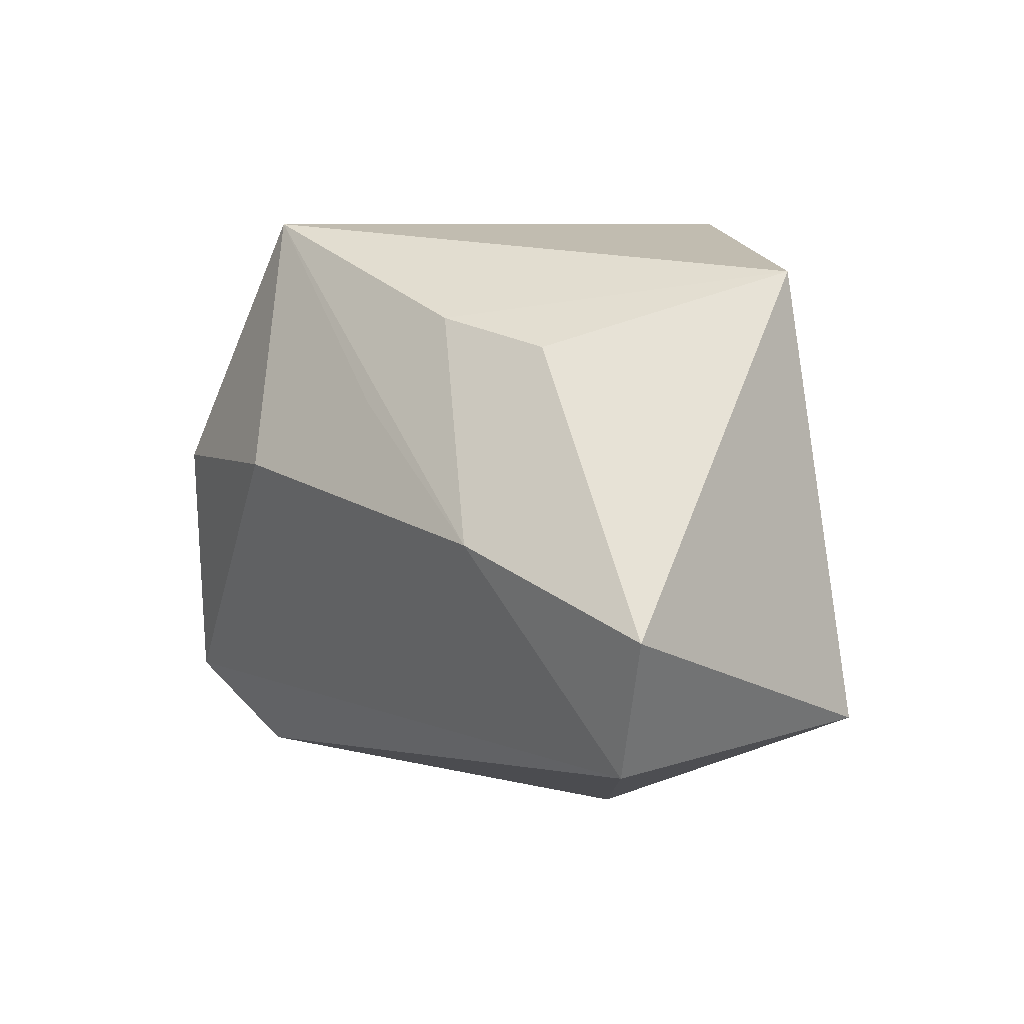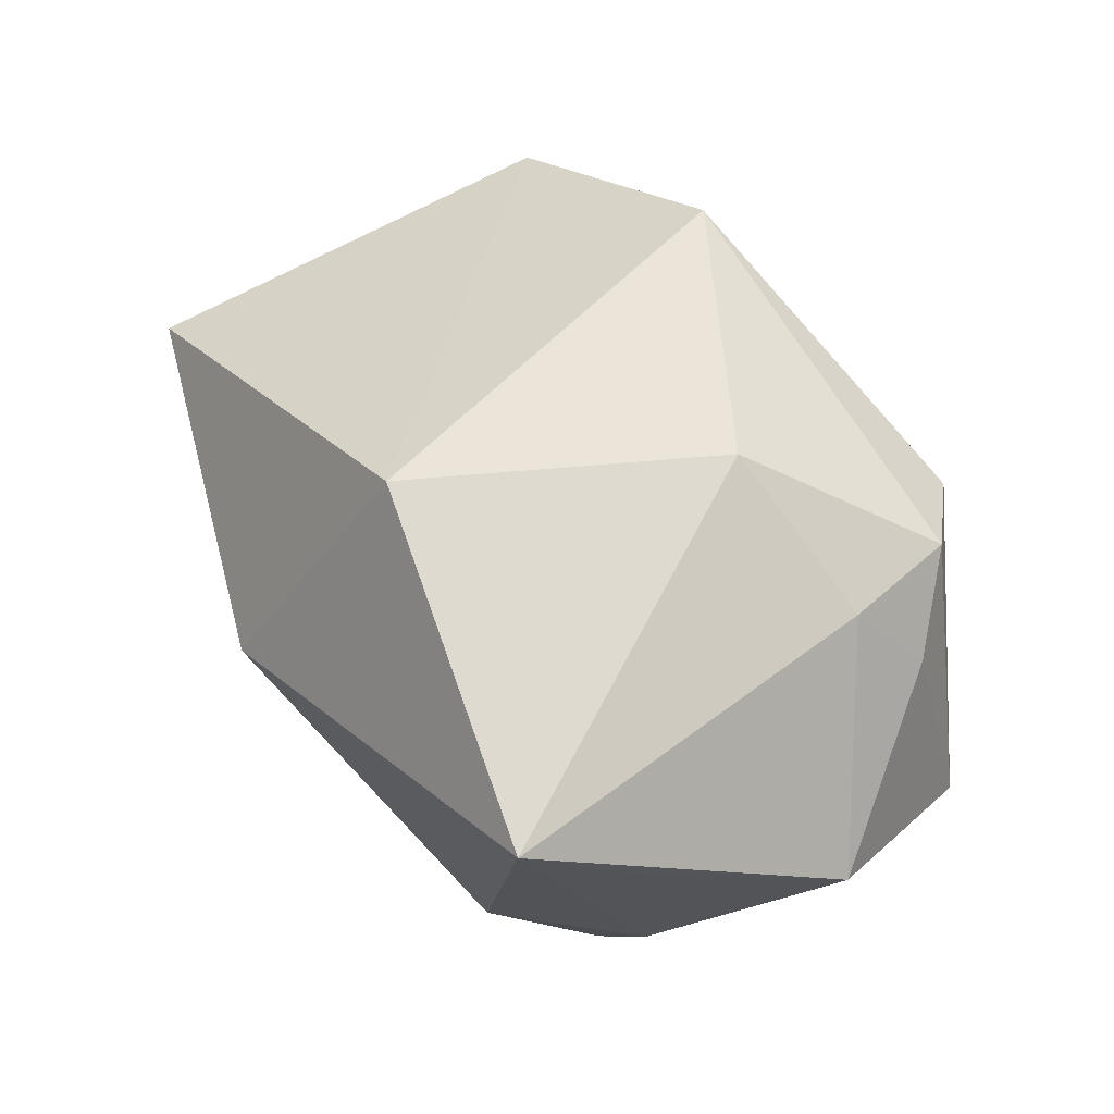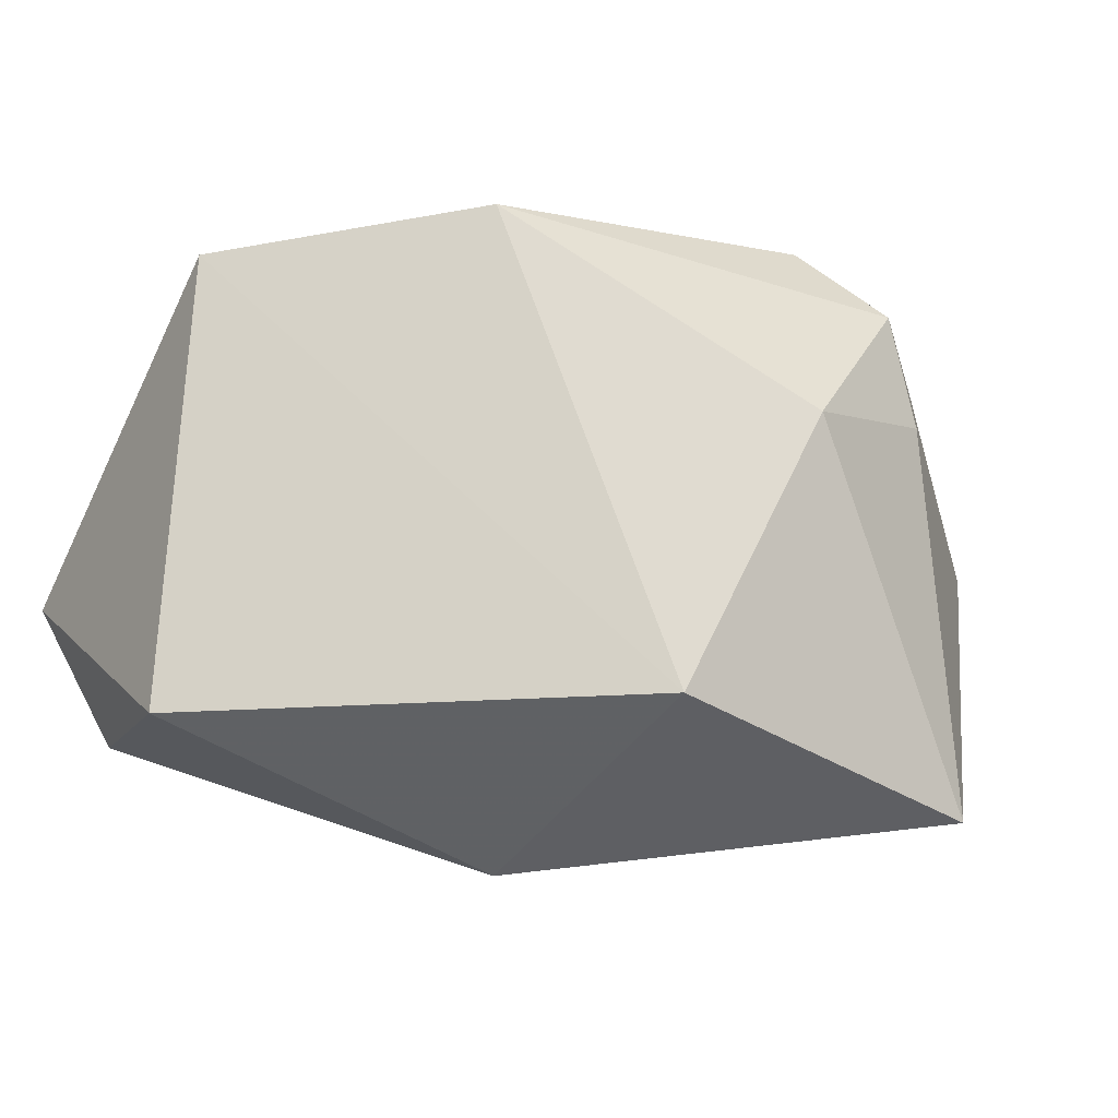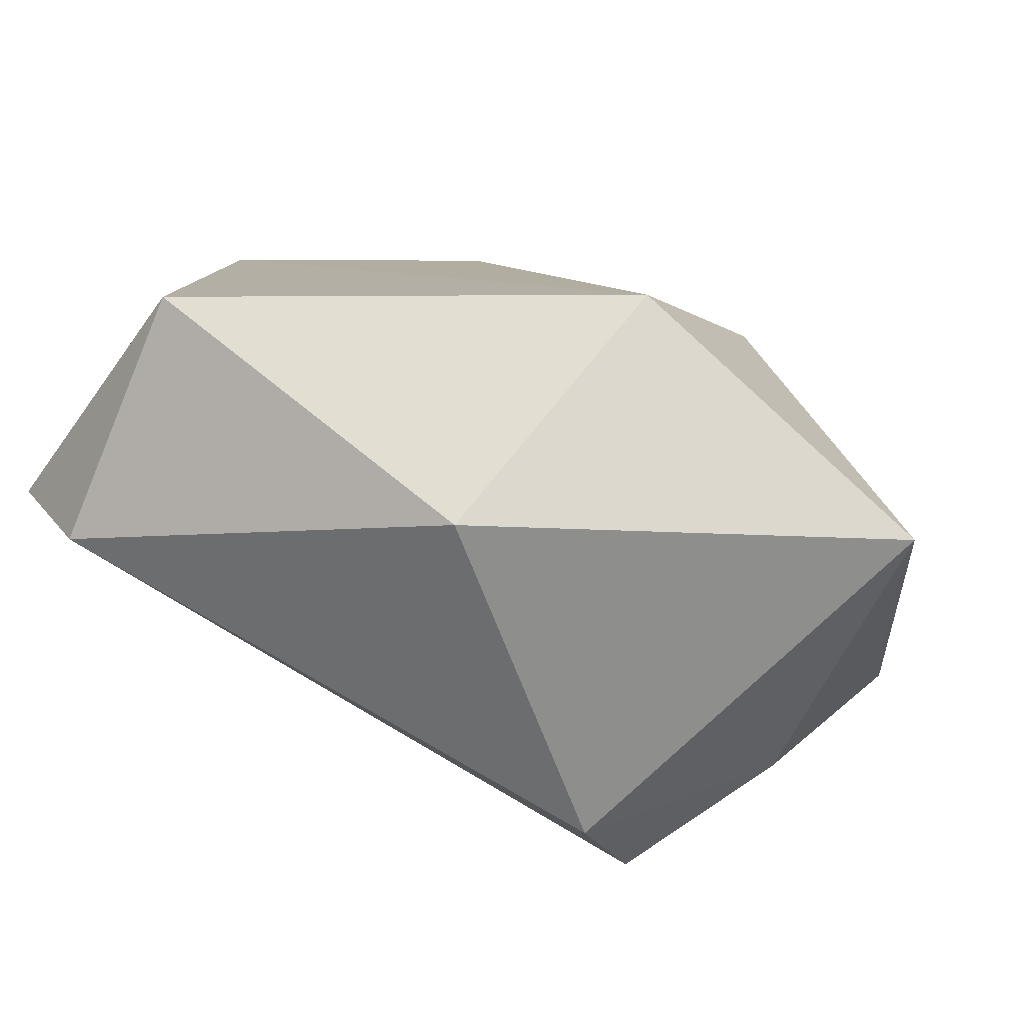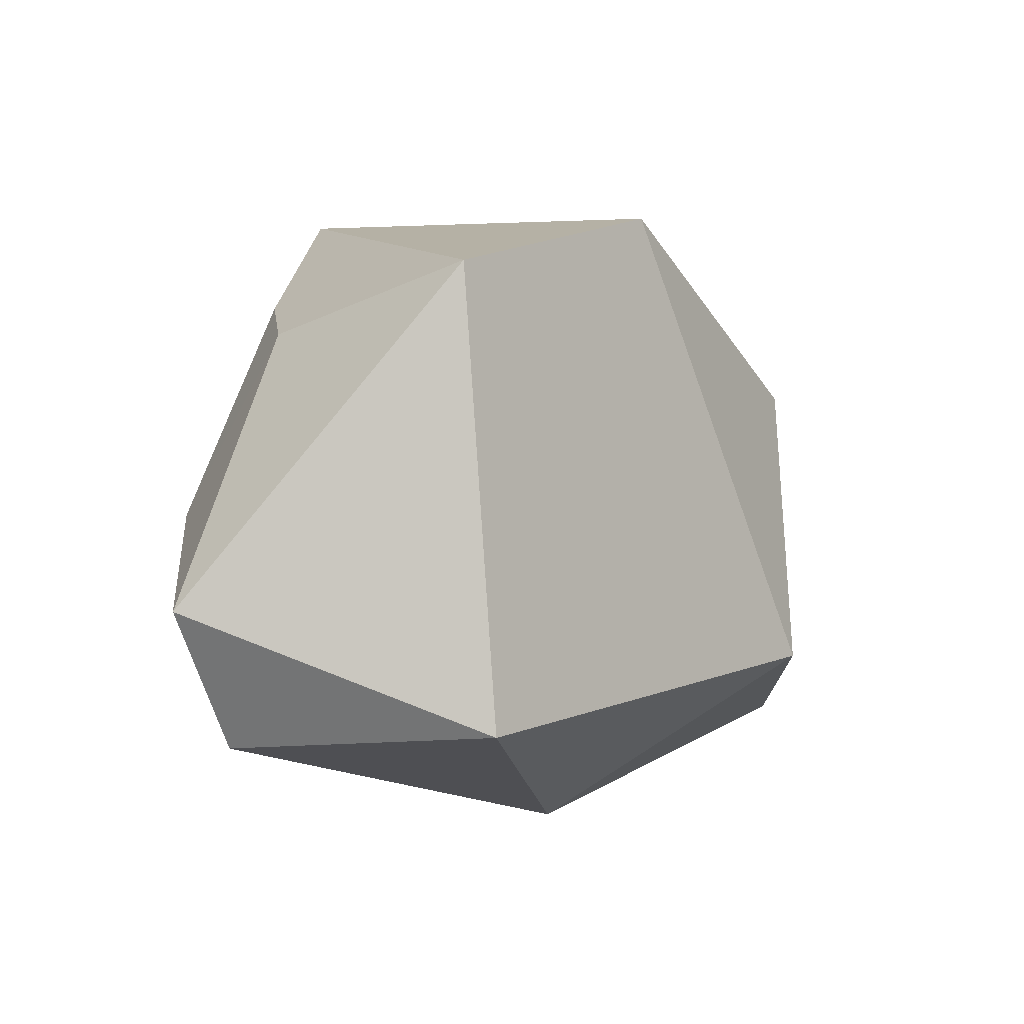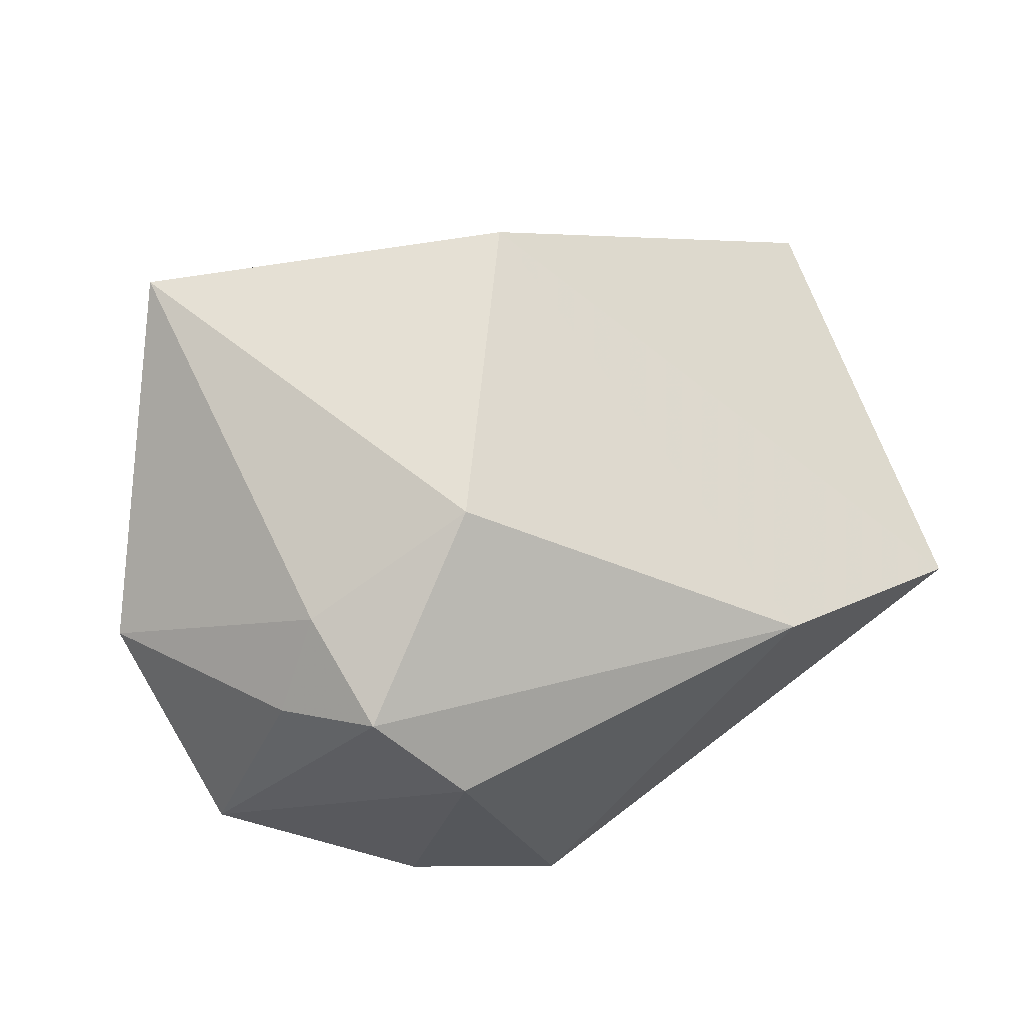
<metadata>
{"format":"obj","ext":"obj","renderer":"f3d","projection":"perspective","resolution":1024,"background":"white","views":[{"elev":7.2,"azim":-134.5,"up":"+Y"},{"elev":69.2,"azim":51.5,"up":"+Z"},{"elev":-5.5,"azim":-31.8,"up":"+Y"},{"elev":-70.5,"azim":-36.6,"up":"+Y"},{"elev":5.4,"azim":-85.4,"up":"+Y"},{"elev":61.5,"azim":153.2,"up":"+Z"}]}
</metadata>
<code>
v 0.02569 -0.0255 0.02769
v -0.0151 0.0285 0.01436
v -0.02354 0.0008482 -0.02773
v 0.04139 -0.001802 0.009569
v 0.02501 0.02181 0.01906
v 0.03142 -0.01724 0.0191
v 0.02421 0.02604 -0.008459
v 0.02223 0.005123 -0.0226
v 0.03936 0.01447 -0.003106
v 0.02591 0.01095 0.02182
v 0.005517 0.005744 -0.02773
v 0.01934 0.0285 0.01208
v 0.02762 -0.01794 -0.01758
v 0.01966 -0.02536 -0.01426
v -0.04203 -0.01614 0.002933
v -0.02415 0.01766 -0.01878
v -0.009883 -0.03022 0.005209
v -0.01399 0.02 -0.02104
v 0.03125 0.01486 0.01483
v -0.005912 -0.01455 0.02953
v -0.007763 0.01215 -0.02491
v 0.009824 0.0285 -0.02045
v -0.03673 0.02422 -0.0003153
v 0.009984 0.01043 0.02806
v 0.0329 -0.01714 -0.0004557
v -0.03614 -0.01864 -0.02126
v -0.04161 -0.005739 -0.02486
f 11 22 8
f 27 23 16
f 16 3 27
f 2 23 20
f 22 23 2
f 21 22 11
f 11 3 21
f 21 3 22
f 9 8 22
f 11 8 13
f 13 3 11
f 8 9 13
f 13 9 4
f 22 3 18
f 3 16 18
f 18 23 22
f 18 16 23
f 1 17 14
f 20 17 1
f 3 13 26
f 26 13 14
f 27 3 26
f 14 17 26
f 24 2 20
f 24 5 2
f 20 1 24
f 4 9 19
f 9 5 19
f 22 2 12
f 2 5 12
f 12 5 9
f 25 13 4
f 14 13 25
f 25 1 14
f 10 1 4
f 4 19 10
f 10 19 5
f 5 24 10
f 10 24 1
f 27 26 15
f 15 23 27
f 15 17 20
f 15 26 17
f 20 23 15
f 7 9 22
f 22 12 7
f 7 12 9
f 4 1 6
f 6 25 4
f 1 25 6

</code>
